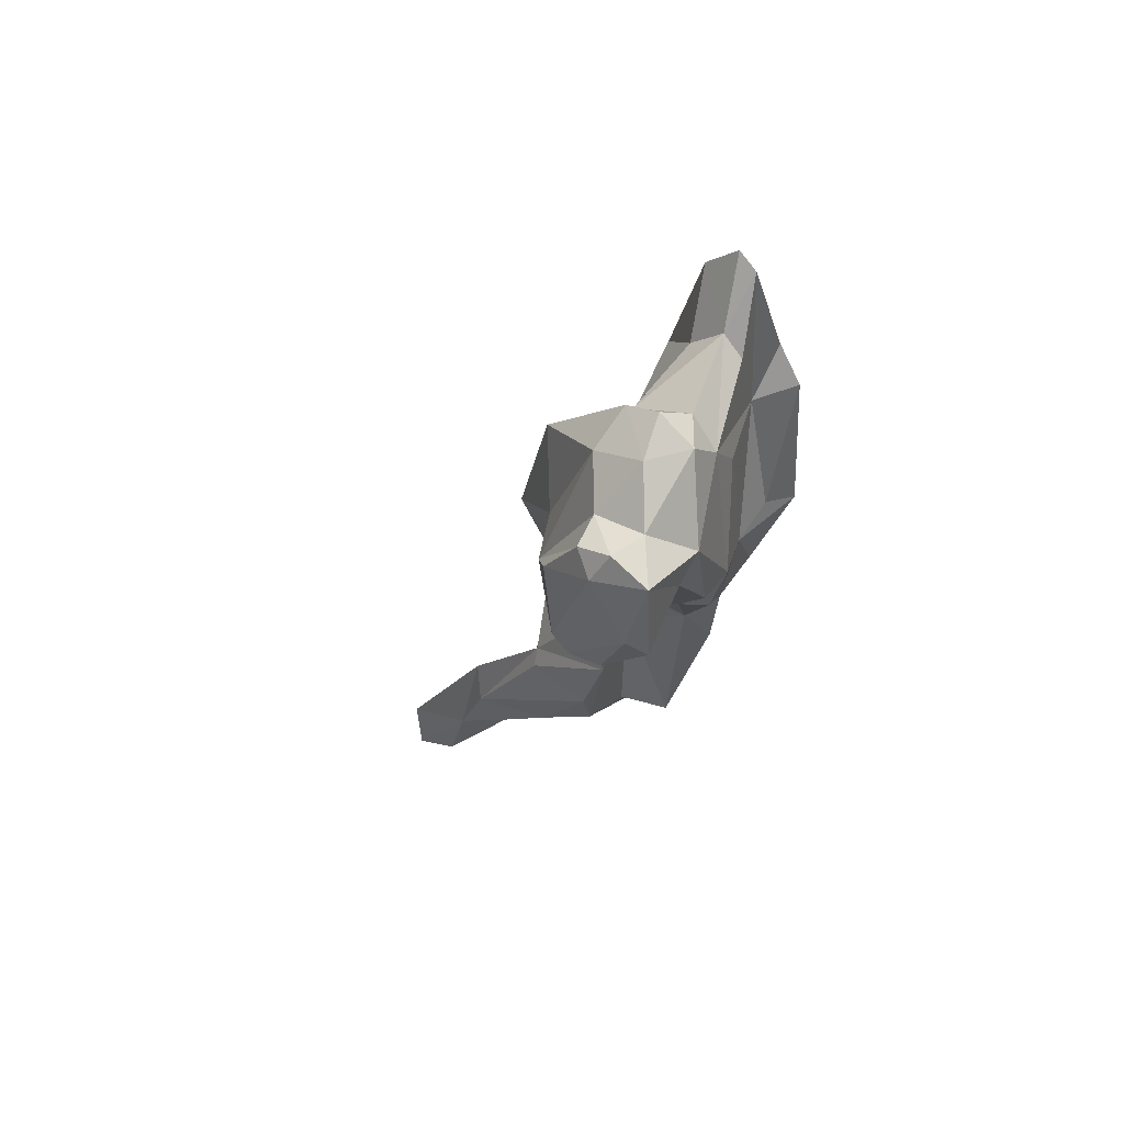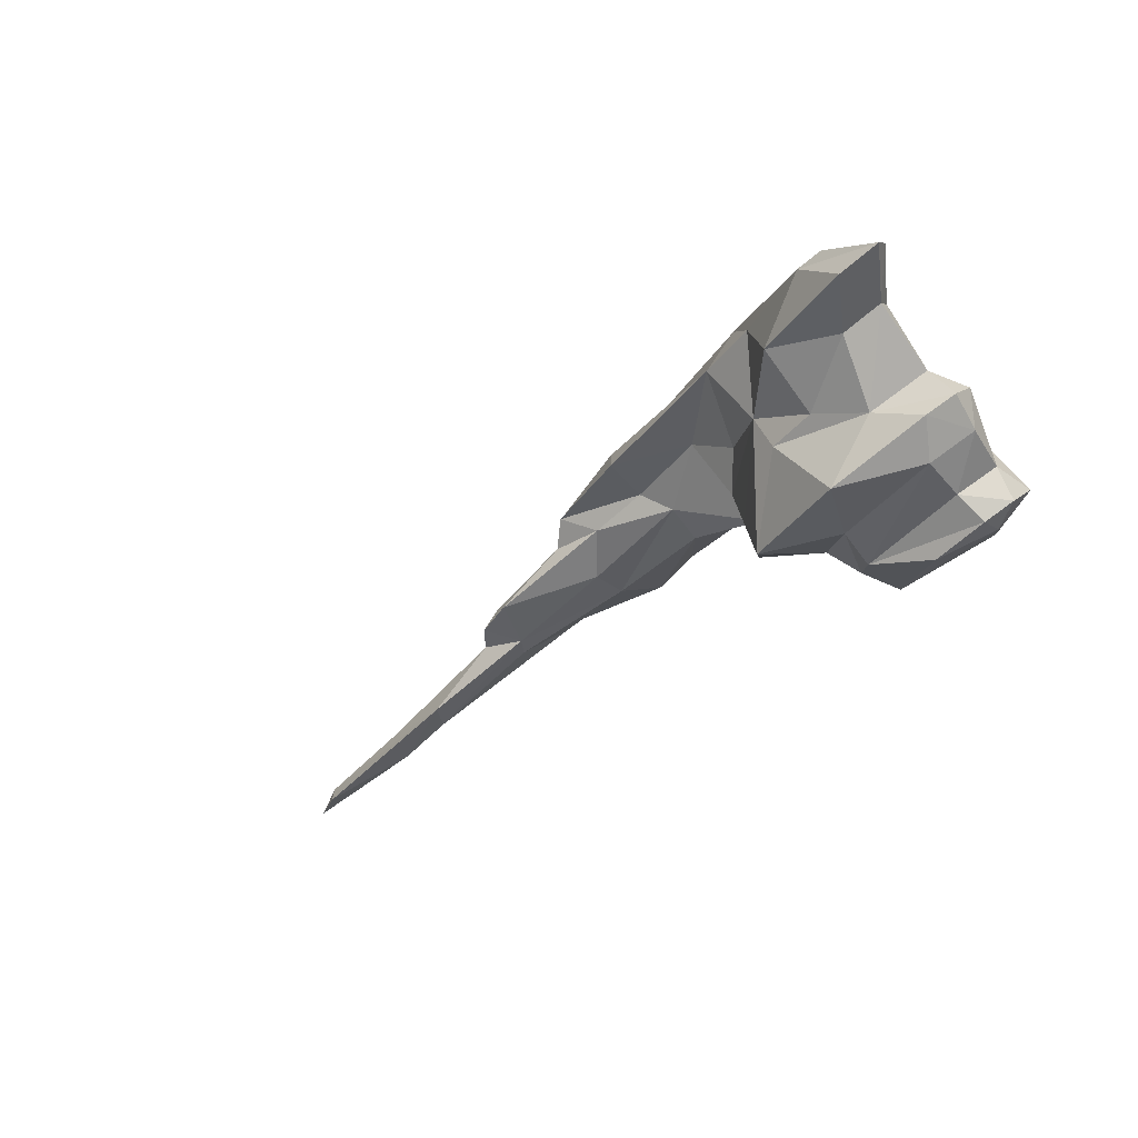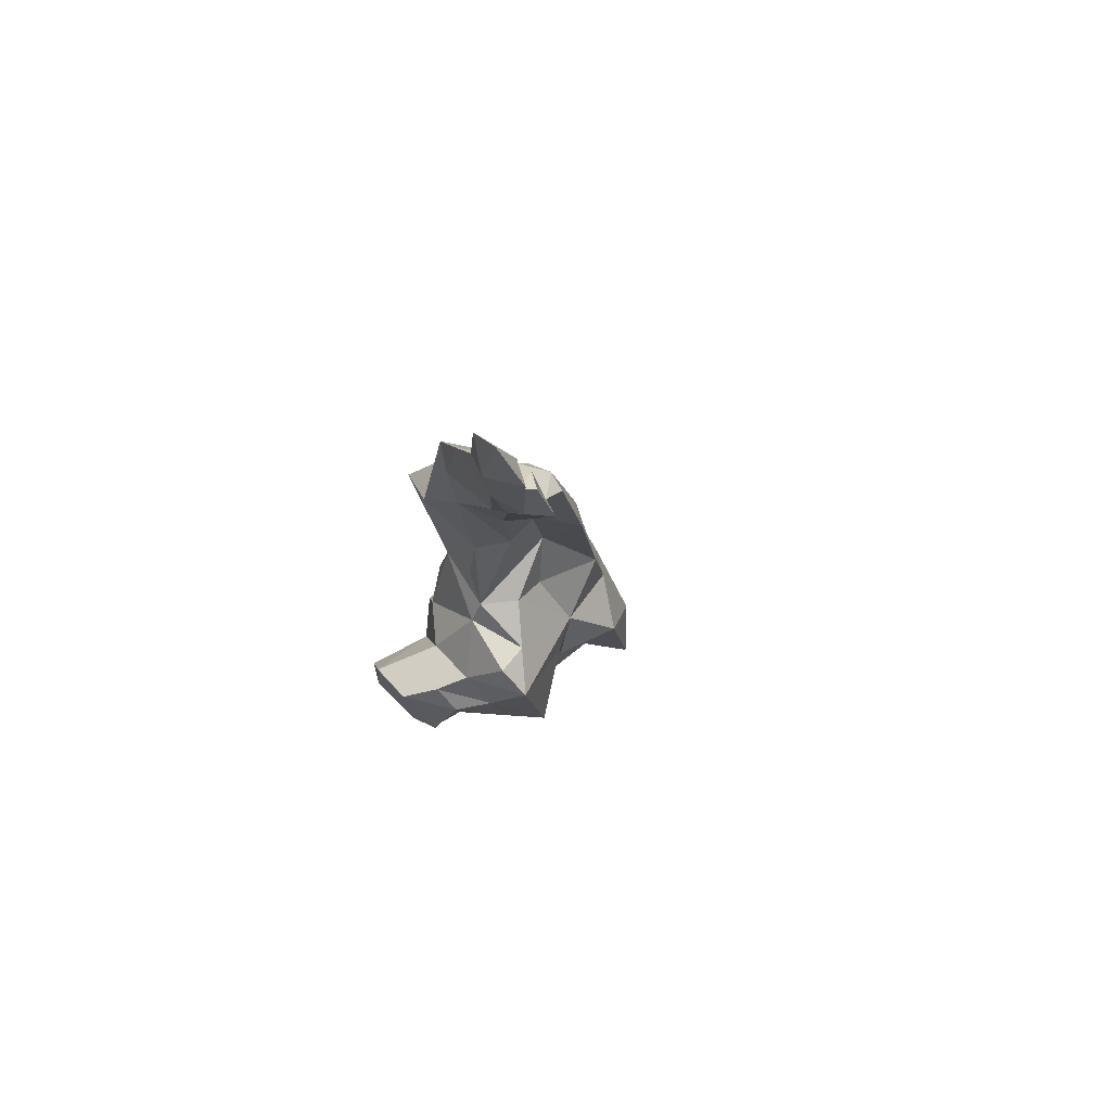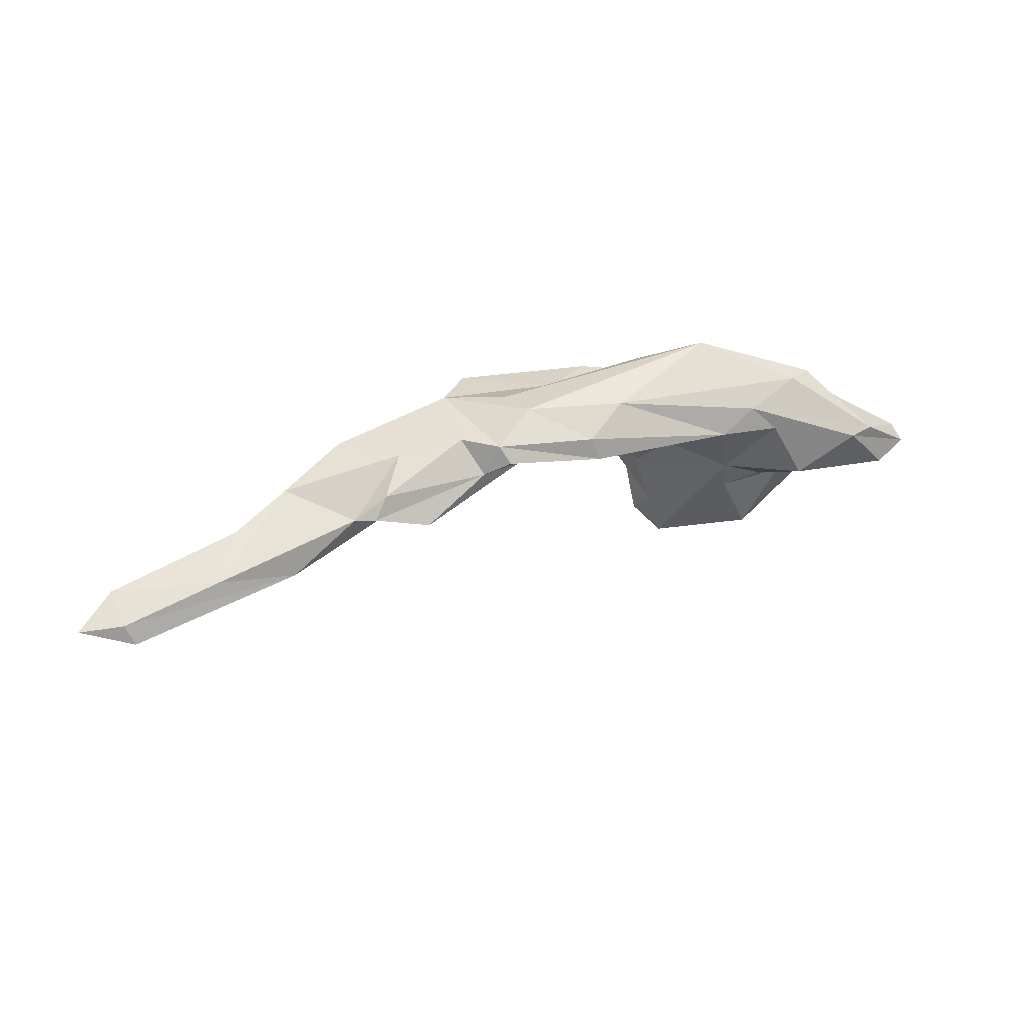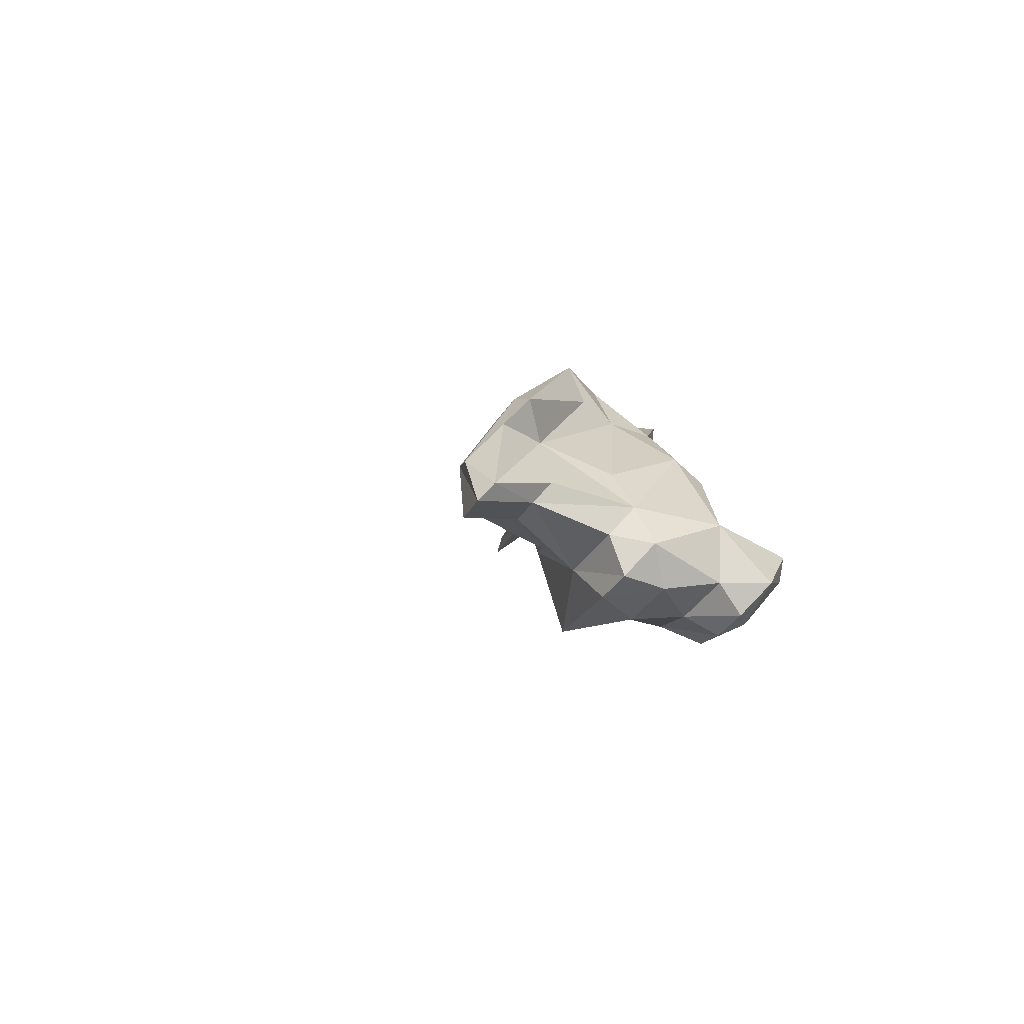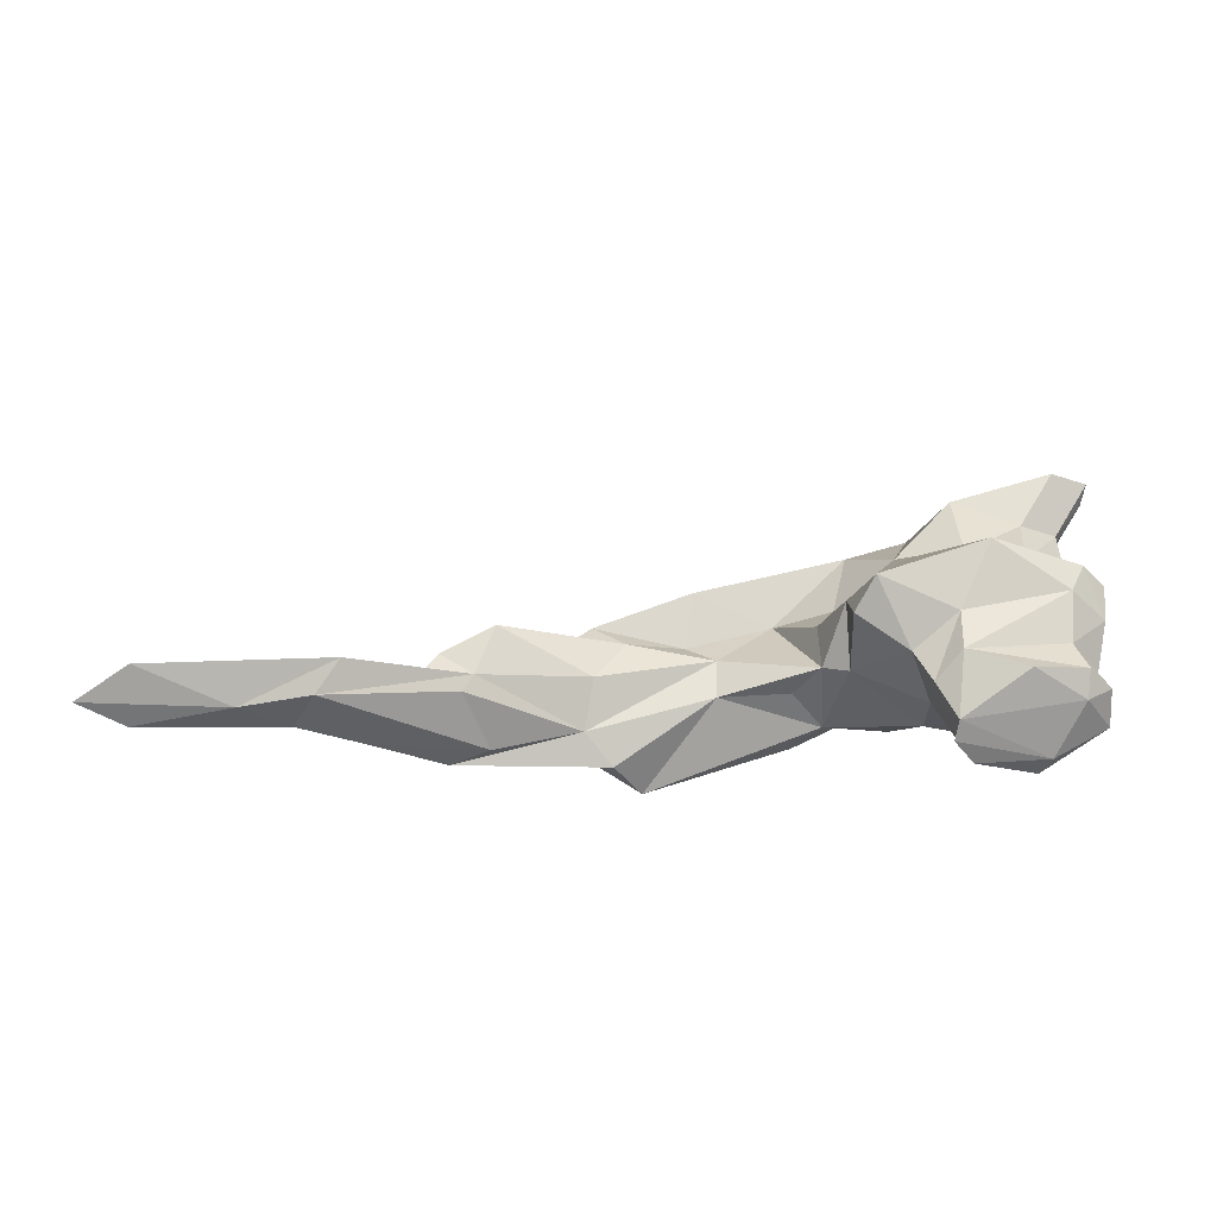
<metadata>
{"format":"obj","ext":"obj","renderer":"f3d","projection":"perspective","resolution":1024,"background":"white","views":[{"elev":-12.3,"azim":-108.1,"up":"+Y"},{"elev":-41.3,"azim":-140.0,"up":"+Z"},{"elev":-12.8,"azim":80.8,"up":"+Z"},{"elev":32.2,"azim":141.5,"up":"+Z"},{"elev":-1.7,"azim":-105.0,"up":"+Z"},{"elev":-22.0,"azim":171.7,"up":"+Y"}]}
</metadata>
<code>
v 210.9 221 146.4
v 211.1 219.3 148.1
v 212.7 206.5 139.6
v 212.5 203.5 142.7
v 217 220.7 150.4
v 213.4 202.3 138.4
v 214.4 194.2 135.8
v 215.2 212.8 148.4
v 214.6 196.3 138.9
v 214.7 214.8 146.4
v 216 204.4 146.1
v 214.8 207.3 143.5
v 218.9 215.1 145
v 213.7 191.4 138.9
v 216.2 195.6 144.4
v 217.3 192.6 134.9
v 220.2 205.2 149.4
v 215.5 207.7 137.6
v 217.2 195.5 133.8
v 226.5 196.4 151.4
v 220.4 187.2 141.3
v 219.9 220.6 150
v 219.8 216.3 154.1
v 217.7 204.1 135.4
v 218.1 198.6 135.6
v 226.1 193.7 149
v 215.1 221.3 145
v 226 208.6 134
v 221.5 213.2 156.8
v 224.7 213.9 157
v 223.2 194.9 132.8
v 219.7 187.9 138.9
v 220.5 209.1 140.1
v 221.8 193.8 144.8
v 233.1 201 155.4
v 223 211.7 152.6
v 226 210.7 142.3
v 231.7 214.1 155.2
v 227.4 187.2 139.4
v 229.4 197 134.3
v 229.7 193.7 147.8
v 230.6 194.2 142.1
v 229.8 190.3 135.7
v 230 188.7 137.3
v 229.1 201.3 135.2
v 232.4 210.8 145.8
v 231.8 194.2 136.4
v 231.5 204.6 157.6
v 226.1 217.7 145.8
v 231.1 209.7 142
v 233.5 197.7 137.7
v 229.1 215.7 152.2
v 238 197.8 144
v 235.7 196.1 154.5
v 232.2 194.4 151.9
v 232.9 205.8 161.2
v 247.2 207.1 158.2
v 238.1 206.1 149
v 239 201.4 137.7
v 237.3 204.5 135.1
v 239 203.8 140.6
v 239.2 201 159.1
v 241.4 193.4 155.7
v 243.5 205.6 153.3
v 240.6 203.1 146.1
v 242.7 197 149
v 235.7 213.5 152.6
v 252.5 208.1 155.5
v 240.4 198.5 145.5
v 257.3 201.9 158.6
v 248.5 196 156.5
v 251.9 208.9 153
v 239 194.6 152.1
v 252.7 202.9 153.6
v 249.9 200.9 151.2
v 256.7 188.2 156.9
v 256.9 197.3 158.2
v 250.1 196.6 150.2
v 262.8 203.5 156.2
v 263.2 193 152.2
v 262.2 204.9 154.3
v 260.1 189.7 153.2
v 262.5 198.2 150.4
v 258.9 202.6 152.2
v 262 191.6 157.3
v 265.4 199.5 156.3
v 272.4 190.9 153.1
v 264.5 202.7 152.6
v 272.6 202.5 148.6
v 272.4 196.7 155.4
v 276.3 199.3 152.5
v 275.8 195.3 148.4
v 278.1 199.7 150
v 290 193.3 146.1
v 276.4 189.8 155.2
v 274.6 197.1 148.3
v 279.6 197.6 149.6
v 284.5 190.6 152.2
v 307.2 189.6 147.2
v 296.5 194.9 146.6
v 291.8 191.2 149.7
v 287.7 196.9 145
v 307.9 193.4 144.8
v 297.4 191.6 145.9
v 312.2 190.9 144.5
v 307.2 194.2 142.5
g foo
f 57 70 68
f 70 79 68
f 81 72 79
f 68 79 72
f 56 70 57
f 72 67 68
f 38 57 67
f 57 68 67
f 30 56 57
f 30 57 38
f 67 52 38
f 29 56 30
f 30 38 5
f 52 22 38
f 5 38 22
f 23 30 5
f 29 30 23
f 86 90 91
f 88 91 93
f 86 91 88
f 88 93 89
f 79 86 88
f 85 86 79
f 89 84 88
f 79 88 81
f 85 79 70
f 77 85 70
f 84 81 88
f 81 84 74
f 72 81 74
f 72 74 64
f 77 70 56
f 77 56 62
f 67 72 64
f 52 67 46
f 29 36 48
f 48 56 29
f 49 52 46
f 36 29 23
f 52 49 22
f 23 2 36
f 22 49 27
f 5 2 23
f 1 22 27
f 5 22 1
f 1 2 5
f 106 103 105
f 105 103 99
f 106 102 103
f 99 103 100
f 101 99 100
f 100 103 102
f 98 101 100
f 98 100 97
f 90 95 98
f 102 97 100
f 90 98 97
f 96 97 102
f 91 97 93
f 90 97 91
f 93 97 96
f 86 95 90
f 85 95 86
f 89 93 96
f 83 89 96
f 84 89 83
f 71 85 77
f 84 83 75
f 74 84 75
f 75 64 74
f 71 77 54
f 54 77 62
f 35 54 62
f 62 56 35
f 35 56 48
f 64 58 67
f 58 46 67
f 36 35 48
f 17 35 36
f 46 37 49
f 13 49 37
f 27 49 13
f 2 8 36
f 10 27 13
f 8 2 10
f 1 27 10
f 2 1 10
f 104 105 99
f 99 101 104
f 106 105 104
f 94 104 101
f 102 106 104
f 101 98 94
f 94 102 104
f 87 94 98
f 87 98 95
f 96 102 94
f 92 96 94
f 92 94 87
f 80 92 87
f 80 87 95
f 85 82 95
f 95 82 80
f 96 92 80
f 85 76 82
f 83 96 80
f 71 76 85
f 76 71 63
f 75 83 80
f 78 75 80
f 71 54 63
f 78 69 75
f 64 75 69
f 65 64 69
f 65 58 64
f 58 65 46
f 46 50 37
f 33 13 37
f 8 11 36
f 33 10 13
f 10 11 8
f 78 80 82
f 73 78 76
f 78 82 76
f 76 63 73
f 66 78 73
f 63 54 73
f 69 78 66
f 73 69 66
f 54 55 73
f 55 54 20
f 20 54 35
f 61 65 69
f 46 61 60
f 61 46 65
f 20 35 17
f 46 60 50
f 11 20 17
f 33 37 50
f 36 11 17
f 33 12 10
f 11 10 12
f 53 69 73
f 41 53 73
f 55 41 73
f 61 69 53
f 55 20 41
f 53 59 61
f 20 26 41
f 60 61 59
f 15 26 20
f 11 15 20
f 28 50 60
f 11 4 15
f 33 50 28
f 18 33 28
f 11 12 4
f 12 33 3
f 33 18 3
f 3 4 12
f 59 53 51
f 42 51 53
f 53 41 42
f 51 60 59
f 42 41 34
f 34 41 26
f 15 34 26
f 45 60 51
f 28 60 45
f 24 28 45
f 24 18 28
f 18 24 6
f 6 3 18
f 6 4 3
f 42 43 51
f 43 47 51
f 42 39 43
f 34 39 42
f 47 45 51
f 47 40 45
f 14 34 15
f 15 9 14
f 24 45 40
f 25 24 40
f 4 9 15
f 4 6 9
f 6 24 25
f 6 25 9
f 44 43 39
f 21 39 34
f 43 40 47
f 43 31 40
f 14 21 34
f 40 19 25
f 40 31 19
f 7 14 9
f 19 7 25
f 25 7 9
f 32 43 44
f 32 44 39
f 39 21 32
f 16 31 43
f 16 43 32
f 14 32 21
f 14 16 32
f 19 31 16
f 7 19 16
f 14 7 16
g

</code>
